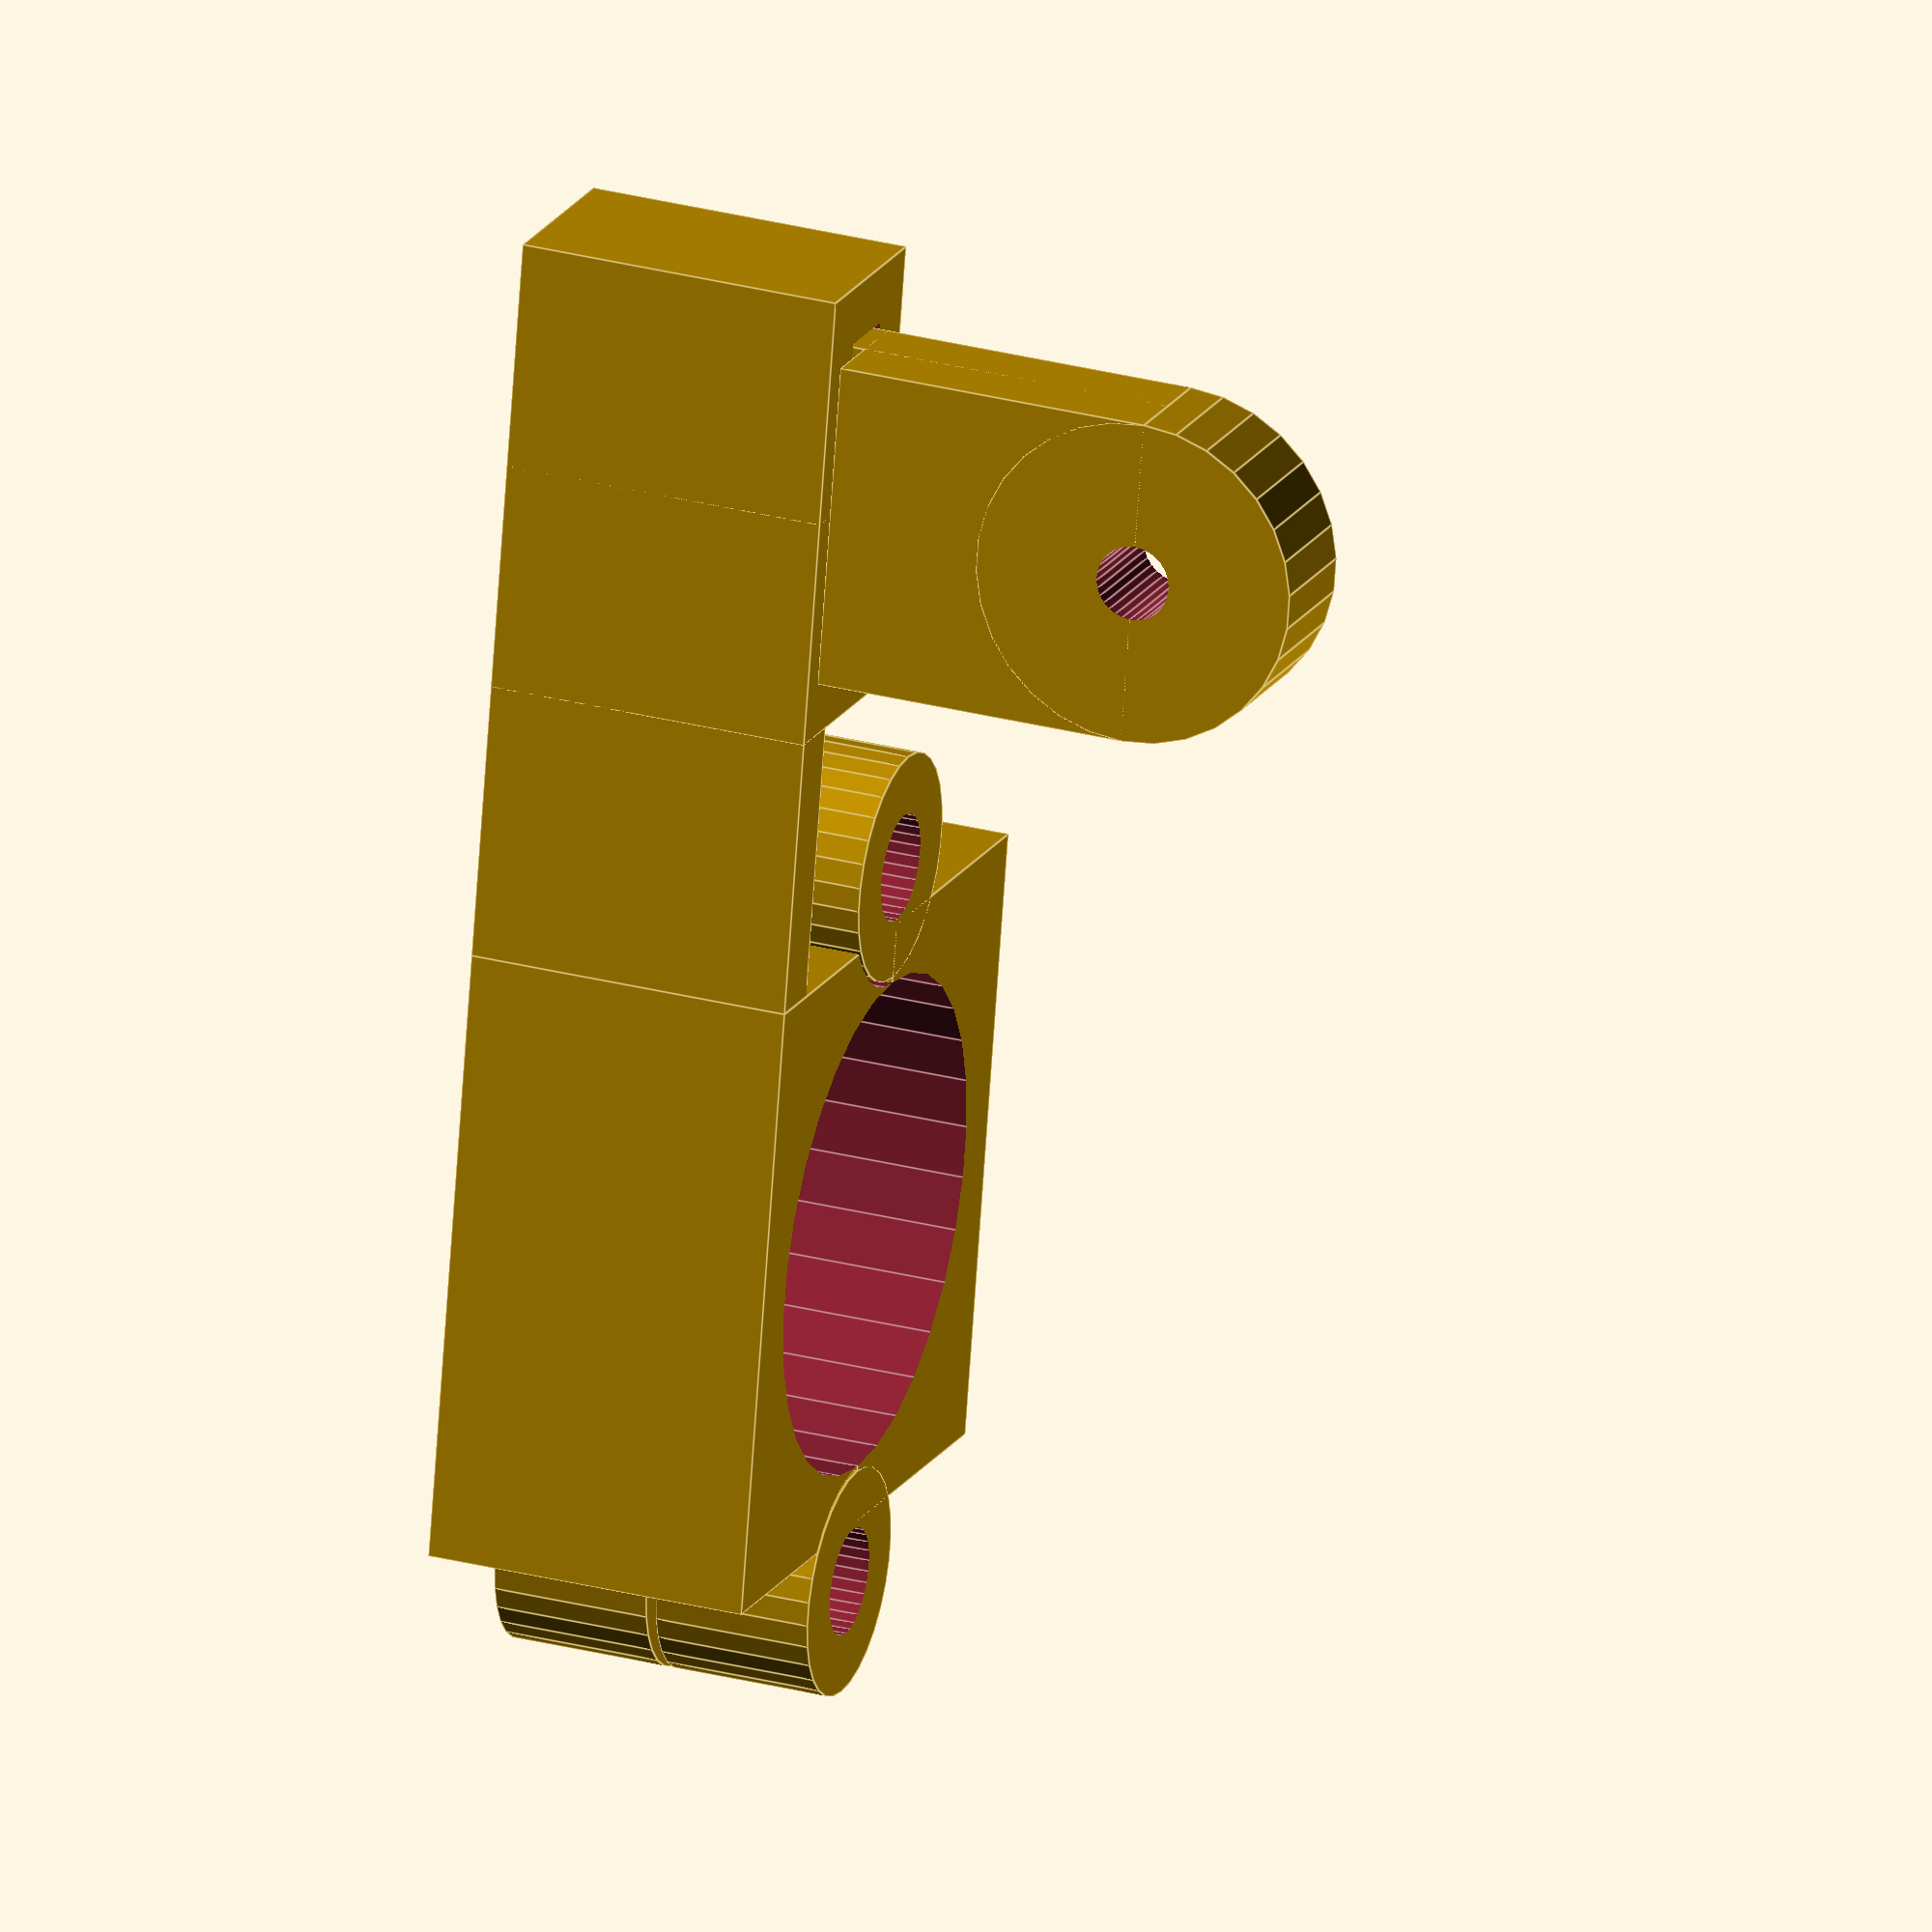
<openscad>
/**
 * Copyright 2021 Nathan Fairhurst.
 */
module mount(
  depth,
  thickness,
  inner_radius,
  pin_radius,
  screw_distance,
  screw_offset,
  screw_radius,
  component = "ALL",
) {
  outer_radius = thickness + inner_radius;
  true_inner_radius = inner_radius + $tolerance/2;

  module tube_clasp() {
    difference() {
      translate([-outer_radius, 0, 0])
        cube([outer_radius*2, outer_radius, depth]);
      translate([0, 0, -$tolerance/2])
        cylinder(depth + $tolerance, true_inner_radius, true_inner_radius);
      for (i = [0:1]) {
        translate([(i*2-1) * (pin_radius + thickness + inner_radius + $tolerance), 0, depth/2-$tolerance/2])
          cylinder(depth/2 + $tolerance, pin_radius + thickness + $tolerance/2, pin_radius + thickness + $tolerance/2);
      }
    }

    for (i = [0:1]) {
      translate([(i*2-1) * (pin_radius + thickness + inner_radius + $tolerance), 0, 0])
        difference() {
          cylinder(depth/2 - $tolerance/2, pin_radius + thickness, pin_radius + thickness);
          translate([0,0,-$tolerance/2])
            cylinder(depth/2 + $tolerance, pin_radius + $tolerance/2, pin_radius + $tolerance/2);
        }
    }
  }

  if (component == "ALL" || component == "TOP_TUBE" || component == "BOTTOM_TUBE")
    tube_clasp();

  if (component == "ALL")
    translate([0, 0, depth])
      rotate([180, 0, 0])
        tube_clasp();

  if (component == "ALL" || component == "TOP_TUBE") {
    translate([outer_radius,outer_radius,0])
      mirror([0,1,0])
        box_arm(thickness, screw_distance - outer_radius, depth);
  }

  module full_screw_arm() {
    screw_arm(thickness, depth + screw_offset, depth + $tolerance, depth, screw_radius, 0.1*thickness);
  }

  if (component == "ALL") {
    translate([screw_distance - depth/2, inner_radius - thickness, 0])
      mirror([0,1,0])
        rotate([90,0,0])
          full_screw_arm();
  } else if (component == "SCREW_ARM") {
    full_screw_arm();
  }
}

module box_arm(
  thickness,
  length, // start of the arm to the center of the box
  box_width,
) {
  cube([length, thickness - $tolerance/2, box_width]);

  difference() {
    translate([length - box_width/2 - thickness, 0, 0])
      cube([box_width + thickness*2, thickness*3, box_width]);
    translate([length - box_width/2 - $tolerance/2, thickness - $tolerance/2, -$tolerance/2])
      cube([box_width + $tolerance, thickness + $tolerance, box_width+$tolerance]);
  }
}

module screw_arm(
  thickness,
  length, // from the inside of the lip to the center of the screw hole
  box_length, // How much the box will cover
  width,
  screw_radius,
  bump_height
) {
  difference() {
    union() {
      cube([width, length, thickness]);
      translate([0, -2*bump_height, 0])
        cube([width, 2*bump_height, thickness]);
      translate([0,-bump_height/2,0])
        cylinder(thickness, bump_height, bump_height);
      translate([width,-bump_height/2,0])
        cylinder(thickness, bump_height, bump_height);
      translate([0, box_length, 0])
        cube([width, length-box_length, thickness*2]);
      translate([width/2, length, 0])
        cylinder(thickness*2, width/2, width/2);
    }
    translate([width/2, length, -$tolerance/2])
      cylinder(2 * thickness + $tolerance, screw_radius + $tolerance/2, screw_radius + $tolerance/2);
  }
}

mount(
  20,
  4,
  15,
  3,
  50,
  20,
  2,
  $fn=30,
  $tolerance=0.6
);

</openscad>
<views>
elev=330.7 azim=280.9 roll=291.0 proj=o view=edges
</views>
